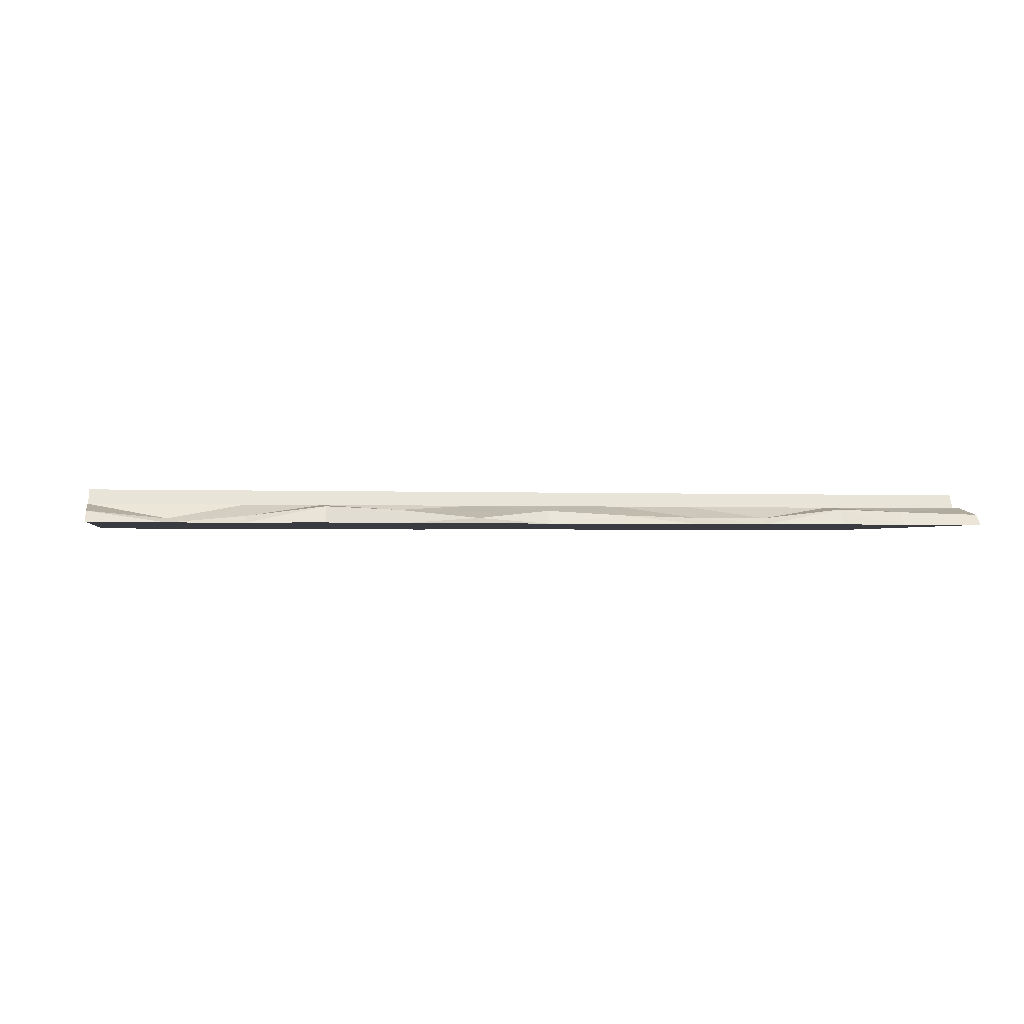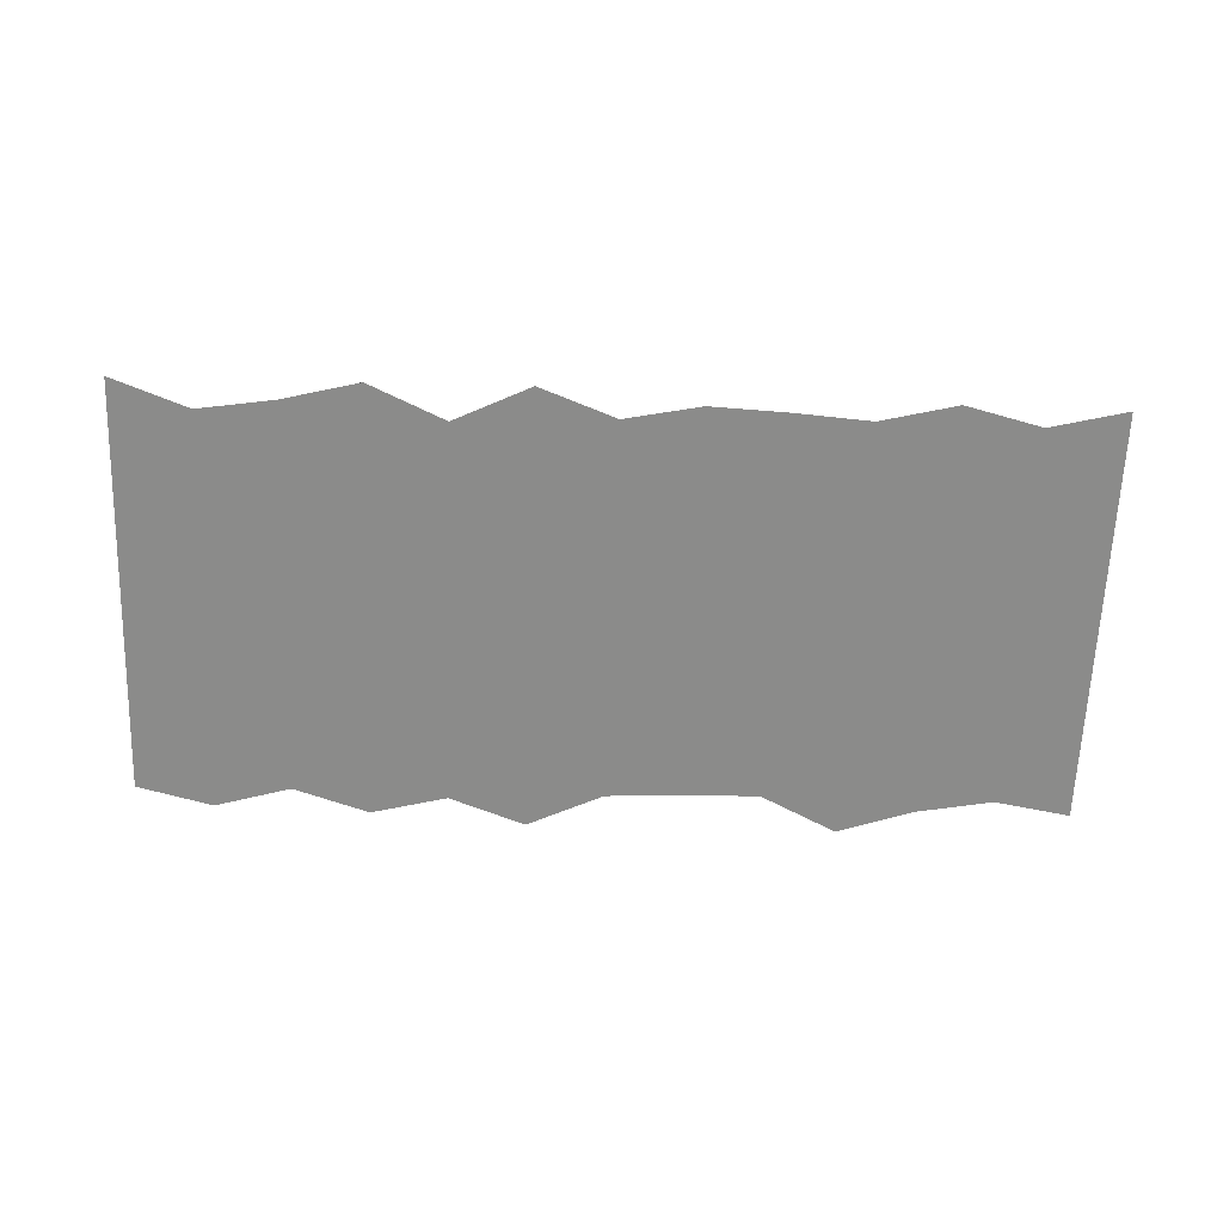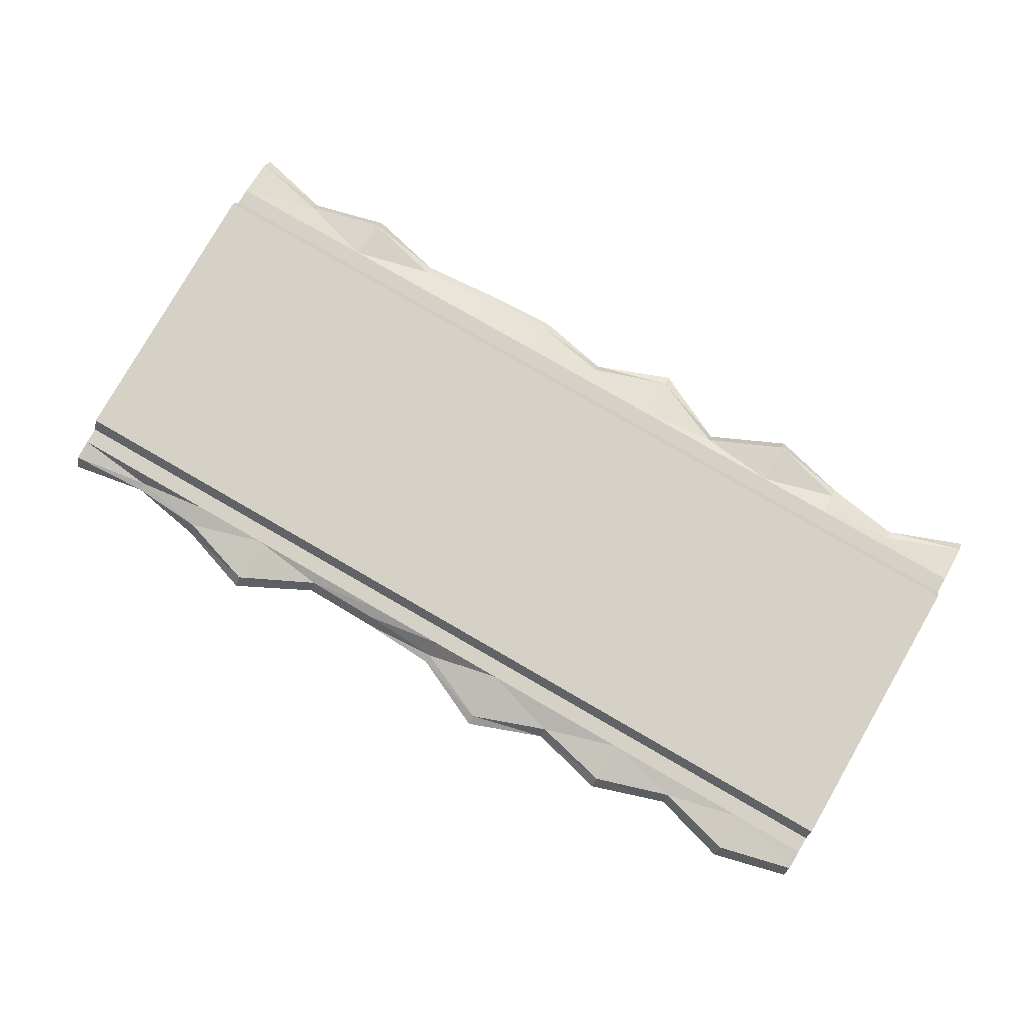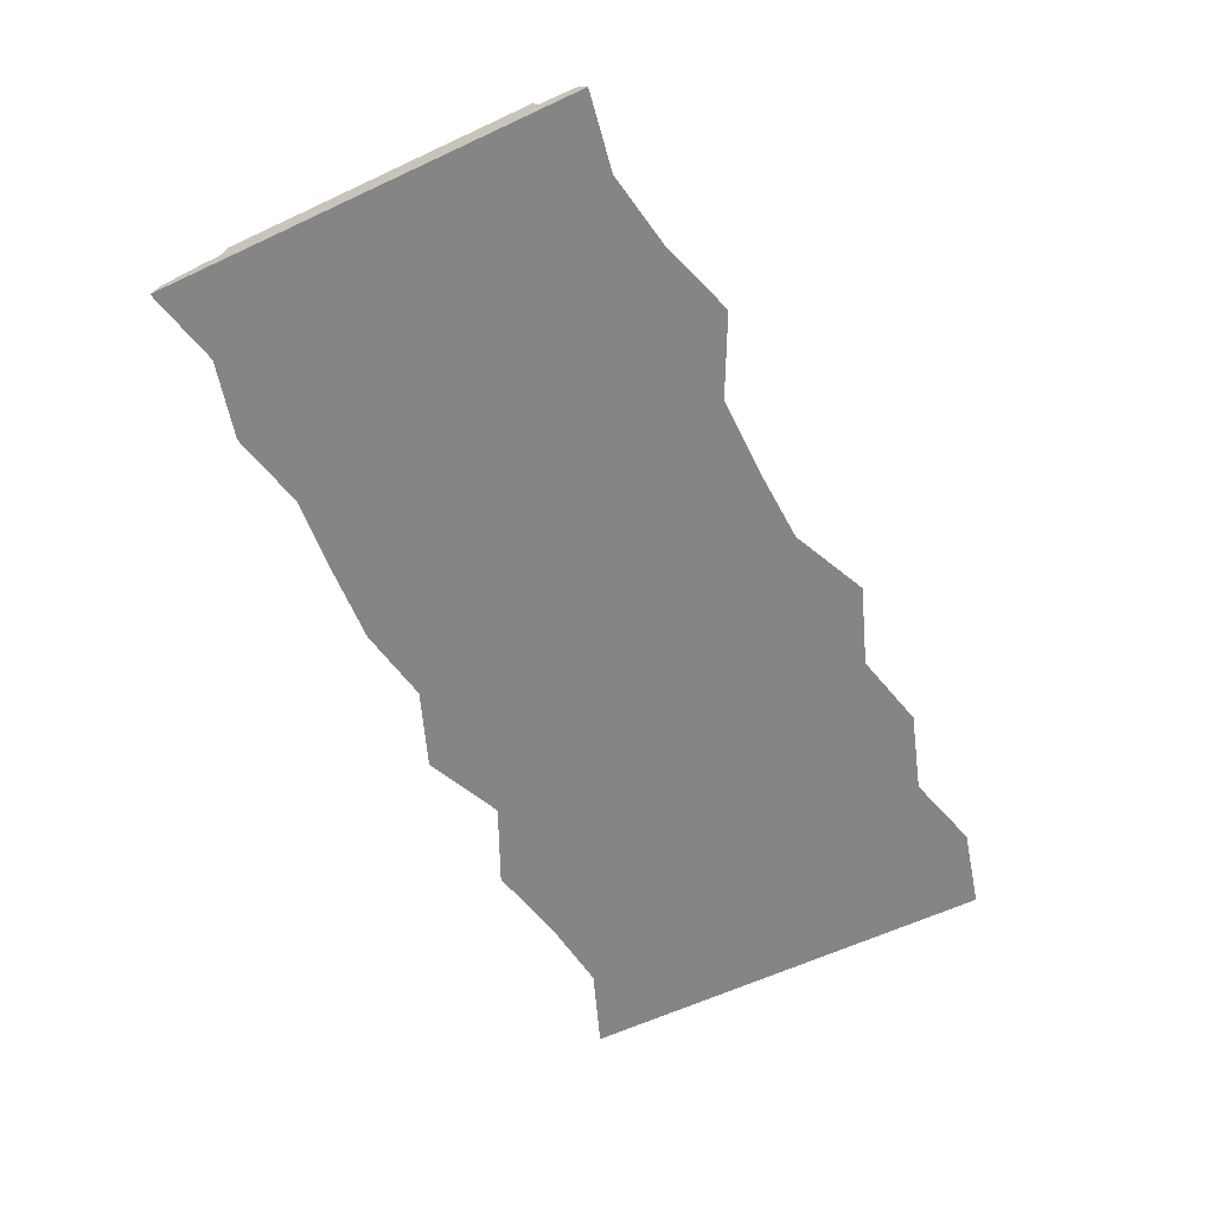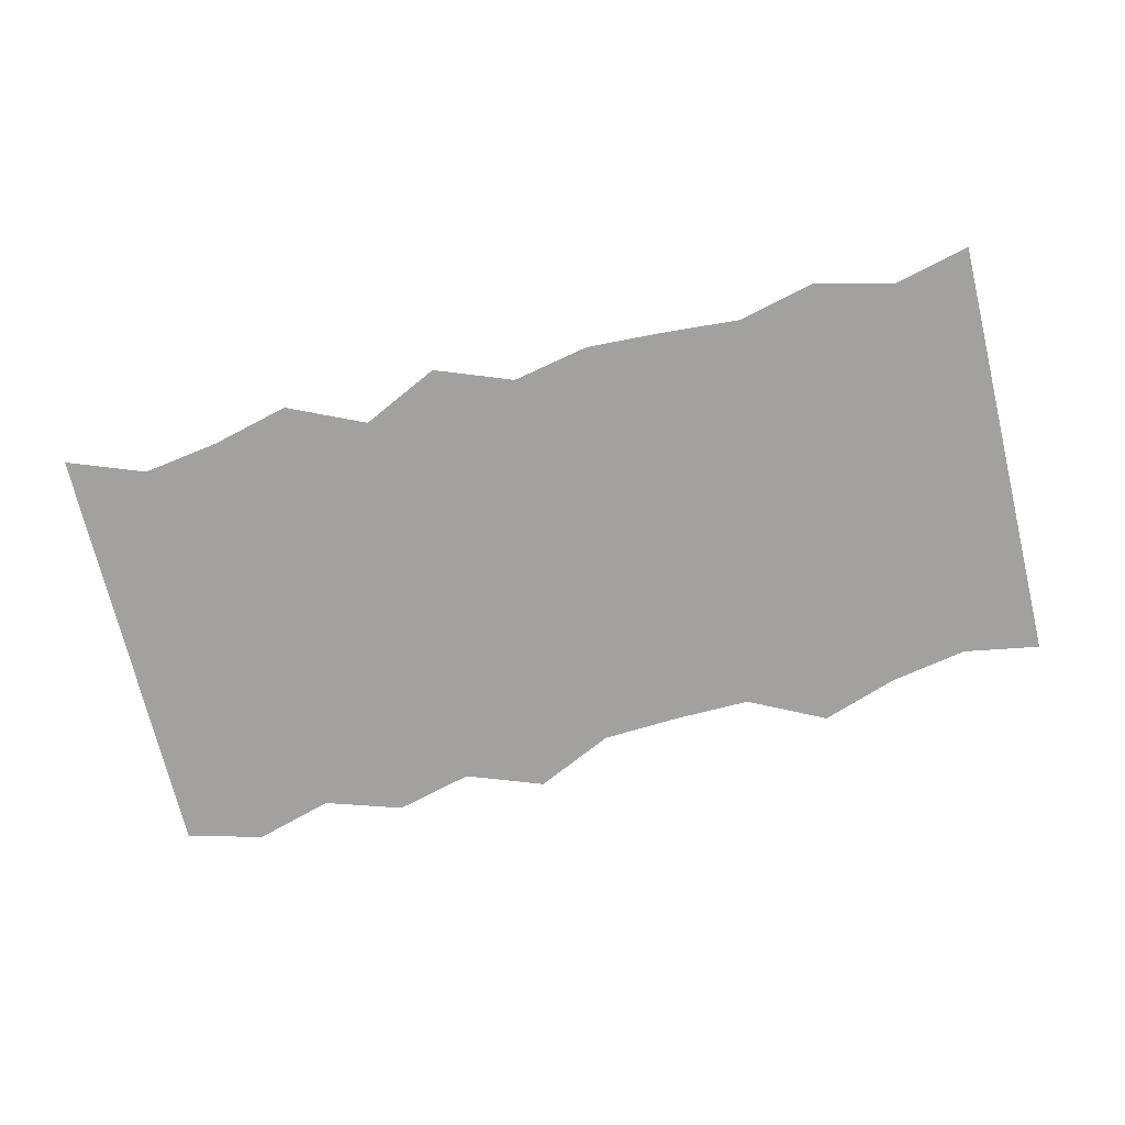
<metadata>
{"format":"obj","ext":"obj","renderer":"f3d","projection":"perspective","resolution":1024,"background":"white","views":[{"elev":-1.4,"azim":168.9,"up":"+Y"},{"elev":-63.7,"azim":177.9,"up":"+Y"},{"elev":79.7,"azim":29.9,"up":"+Y"},{"elev":-61.9,"azim":-64.7,"up":"+Y"},{"elev":-72.2,"azim":-166.4,"up":"+Y"}]}
</metadata>
<code>
o Road
v -5 0.2024 -1.859
v -5 0.2024 -1.677
v -4.167 0.2024 -1.677
v -4.167 0.2024 -1.859
v 1.667 0.3654 -0.03532
v 1.667 0.3654 0.09162
v 2.5 0.3654 0.09162
v 2.5 0.3654 -0.03532
v 1.667 0.3654 1.388
v 2.5 0.3654 1.388
v 3.333 0.2024 -1.859
v 3.333 0.2024 -1.677
v 4.167 0.2024 -1.677
v 4.167 0.2024 -1.859
v 5 0.2024 -1.677
v 5 0.2024 -1.859
v -3.333 0.2024 -1.677
v -3.333 0.2024 -1.859
v -2.5 0.2024 -1.677
v -2.5 0.2024 -1.859
v -1.667 0.2024 -1.677
v -1.667 0.2024 -1.859
v -0.8333 0.2024 -1.677
v -0.8333 0.2024 -1.859
v 0 0.2024 -1.677
v 0 0.2024 -1.859
v 0.8333 0.2024 -1.677
v 0.8333 0.2024 -1.859
v 1.667 0.2024 -1.677
v 1.667 0.2024 -1.859
v 2.5 0.2024 -1.677
v 2.5 0.2024 -1.859
v -4.167 0.1479 -2.101
v -5 0.1173 -2.296
v -3.333 0.169 -2.3
v -2.5 0.07173 -2.107
v -1.667 0.07097 -2.165
v -0.8333 0.09416 -2.202
v 0 0.1454 -2.041
v 0.8333 0.05648 -2.343
v 1.667 0.1497 -1.961
v 3.333 0.3654 0.09162
v 3.333 0.3654 -0.03532
v 3.333 0.3654 1.388
v 2.5 0.1755 -2.321
v 3.333 0.07346 -2.12
v 4.167 0.04483 -1.998
v 5 0.1173 -2.296
v -5 0.2024 1.915
v -5 0.1759 2.138
v -4.167 0.03206 2.002
v -4.167 0.2024 1.915
v -3.333 0.1245 2.149
v -3.333 0.2024 1.915
v -2.5 0.1198 2.418
v -2.5 0.2024 1.915
v -1.667 0.1463 2.022
v -1.667 0.2024 1.915
v -0.8333 0.1317 2.034
v -0.8333 0.2024 1.915
v 0 0.03825 2.077
v 0 0.2024 1.915
v -4.167 3e-06 -2.194
v -5 0 -2.397
v -3.333 3e-06 -2.402
v 0.8333 0.05806 2.451
v 0.8333 0.2024 1.915
v 1.667 0.1179 2.159
v 1.667 0.2024 1.915
v -2.5 3e-06 -2.2
v -1.667 3e-06 -2.261
v -0.8333 3e-06 -2.299
v 0 3e-06 -2.132
v 2.5 0.1171 2.362
v 2.5 0.2024 1.915
v 3.333 0.1591 2.106
v 3.333 0.2024 1.915
v 4.167 0.1638 2.336
v 4.167 0.2024 1.915
v 5 0.1759 2.138
v 5 0.2024 1.915
v -5 0.3654 -1.59
v -5 0.3654 -1.461
v -4.167 0.3654 -1.461
v -4.167 0.3654 -1.59
v -5 0.2024 1.733
v -4.167 0.2024 1.733
v 3.333 0.3654 -1.59
v 3.333 0.3654 -1.461
v 4.167 0.3654 -1.461
v 4.167 0.3654 -1.59
v 3.333 0.2024 1.733
v 4.167 0.2024 1.733
v 5 0.3654 -1.461
v 5 0.3654 -1.59
v 5 0.2024 1.733
v -3.333 0.3654 -1.461
v -3.333 0.3654 -1.59
v -3.333 0.2024 1.733
v -2.5 0.3654 -1.461
v -2.5 0.3654 -1.59
v -2.5 0.2024 1.733
v -1.667 0.3654 -1.461
v -1.667 0.3654 -1.59
v -1.667 0.2024 1.733
v -0.8333 0.3654 -1.461
v -0.8333 0.3654 -1.59
v -0.8333 0.2024 1.733
v 0 0.3654 -1.461
v 0 0.3654 -1.59
v 0 0.2024 1.733
v 0.8333 0.3654 -1.461
v 0.8333 0.3654 -1.59
v 0.8333 0.3654 -0.03532
v 0.8333 0.3654 0.09162
v 0.8333 3e-06 -2.446
v 0.8333 0.3654 1.388
v 1.667 3e-06 -2.047
v 0.8333 0.2024 1.733
v 1.667 0.3654 -1.461
v 1.667 0.3654 -1.59
v 1.667 0.2024 1.733
v 2.5 0.3654 -1.461
v 2.5 0.3654 -1.59
v 2.5 0.2024 1.733
v 3.333 0.3654 1.647
v 2.5 0.3654 1.647
v -4.167 0.3654 1.647
v -5 0.3654 1.647
v 4.167 0.3654 1.647
v 5 0.3654 1.647
v -3.333 0.3654 1.647
v -2.5 0.3654 1.647
v 2.5 3e-06 -2.424
v 3.333 3e-06 -2.214
v 4.167 3e-06 -2.086
v 5 0 -2.397
v -1.667 0.3654 1.647
v -0.8333 0.3654 1.647
v 0 0.3654 1.647
v 0.8333 0.3654 1.647
v 1.667 0.3654 1.647
v -5 0.3654 -1.332
v -4.167 0.3654 -1.332
v -5 0.3654 1.517
v -4.167 0.3654 1.517
v 3.333 0.3654 -1.332
v 4.167 0.3654 -1.332
v 3.333 0.3654 1.517
v 4.167 0.3654 1.517
v 5 0.3654 -1.332
v 5 0.3654 1.517
v -3.333 0.3654 -1.332
v -3.333 0.3654 1.517
v -5 -0 2.228
v -4.167 3e-06 2.086
v -3.333 3e-06 2.239
v -2.5 3e-06 2.52
v -1.667 3e-06 2.107
v -2.5 0.3654 -1.332
v -2.5 0.3654 1.517
v -1.667 0.3654 -1.332
v -1.667 0.3654 1.517
v -0.8333 0.3654 -1.332
v -0.8333 0.3654 1.517
v 0 0.3654 -1.332
v 0 0.3654 1.517
v 0.8333 0.3654 -1.332
v 0.8333 0.3654 1.517
v 1.667 0.3654 -1.332
v 1.667 0.3654 1.517
v 2.5 0.3654 -1.332
v 2.5 0.3654 1.517
v -5 0.3654 -0.03532
v -4.167 0.3654 -0.03532
v -5 0.3654 1.388
v -4.167 0.3654 1.388
v 4.167 0.3654 -0.03532
v 4.167 0.3654 1.388
v -0.8333 3e-06 2.119
v 0 3e-06 2.164
v 0.8333 3e-06 2.554
v 1.667 3e-06 2.249
v 5 0.3654 -0.03532
v 5 0.3654 1.388
v -3.333 0.3654 -0.03532
v -3.333 0.3654 1.388
v -2.5 0.3654 -0.03532
v -2.5 0.3654 1.388
v -1.667 0.3654 -0.03532
v -1.667 0.3654 1.388
v -0.8333 0.3654 -0.03532
v -0.8333 0.3654 1.388
v 0 0.3654 -0.03532
v 0 0.3654 1.388
v -5 0.3654 0.09162
v -4.167 0.3654 0.09162
v 4.167 0.3654 0.09162
v 5 0.3654 0.09162
v -3.333 0.3654 0.09162
v 2.5 3e-06 2.461
v 3.333 3e-06 2.194
v -2.5 0.3654 0.09162
v -1.667 0.3654 0.09162
v -0.8333 0.3654 0.09162
v 0 0.3654 0.09162
v 4.167 3e-06 2.434
v 5 -0 2.228
v -5 0 -1.859
v -5 0 -1.677
v -5 0 -1.59
v -5 0 -2.296
v -5 0 -1.461
v -5 0 -1.332
v -5 0 -0.03532
v -5 -0 0.09162
v -5 -0 1.388
v -5 -0 1.517
v -5 -0 1.647
v -5 -0 1.733
v -5 -0 1.915
v -5 -0 2.138
v 5 0 -1.677
v 5 0 -1.859
v 5 0 -2.296
v 5 0 -1.59
v 5 0 -1.461
v 5 0 -1.332
v 5 0 -0.03532
v 5 -0 0.09162
v 5 -0 1.388
v 5 -0 1.517
v 5 -0 1.647
v 5 -0 1.733
v 5 -0 1.915
v 5 -0 2.138
f 2 4 1
f 6 8 5
f 9 7 6
f 12 14 11
f 13 16 14
f 3 18 4
f 17 20 18
f 19 22 20
f 21 24 22
f 23 26 24
f 25 28 26
f 27 30 28
f 29 32 30
f 31 11 32
f 33 1 4
f 18 33 4
f 36 18 20
f 22 36 20
f 24 37 22
f 39 24 26
f 28 39 26
f 41 28 30
f 7 43 8
f 10 42 7
f 32 41 30
f 46 32 11
f 47 11 14
f 16 47 14
f 49 51 52
f 51 54 52
f 53 56 54
f 56 57 58
f 57 60 58
f 59 62 60
f 63 34 33
f 35 63 33
f 61 67 62
f 67 68 69
f 70 35 36
f 37 70 36
f 38 71 37
f 73 38 39
f 68 75 69
f 75 76 77
f 76 79 77
f 79 80 81
f 83 85 82
f 49 87 86
f 89 91 88
f 77 93 92
f 90 95 91
f 79 96 93
f 84 98 85
f 52 99 87
f 97 101 98
f 54 102 99
f 100 104 101
f 56 105 102
f 103 107 104
f 58 108 105
f 106 110 107
f 60 111 108
f 109 113 110
f 115 5 114
f 40 73 39
f 117 6 115
f 118 40 41
f 62 119 111
f 112 121 113
f 67 122 119
f 120 124 121
f 69 125 122
f 123 88 124
f 75 92 125
f 82 3 2
f 126 125 92
f 128 86 87
f 88 13 12
f 130 92 93
f 91 15 13
f 131 93 96
f 124 12 31
f 85 17 3
f 132 87 99
f 98 19 17
f 133 99 102
f 45 118 41
f 135 45 46
f 136 46 47
f 48 136 47
f 101 21 19
f 138 102 105
f 104 23 21
f 139 105 108
f 107 25 23
f 140 108 111
f 110 27 25
f 141 111 119
f 113 29 27
f 142 119 122
f 121 31 29
f 127 122 125
f 143 84 83
f 129 146 145
f 147 90 89
f 126 150 149
f 148 94 90
f 130 152 150
f 144 97 84
f 128 154 146
f 50 156 51
f 156 53 51
f 157 55 53
f 55 159 57
f 153 100 97
f 132 161 154
f 160 103 100
f 133 163 161
f 162 106 103
f 138 165 163
f 164 109 106
f 139 167 165
f 166 112 109
f 140 169 167
f 168 120 112
f 141 171 169
f 170 123 120
f 142 173 171
f 172 89 123
f 127 149 173
f 174 144 143
f 145 177 176
f 43 148 147
f 149 179 44
f 159 59 57
f 180 61 59
f 181 66 61
f 66 183 68
f 178 151 148
f 150 185 179
f 175 153 144
f 146 187 177
f 186 160 153
f 154 189 187
f 188 162 160
f 161 191 189
f 190 164 162
f 163 193 191
f 192 166 164
f 165 195 193
f 194 168 166
f 167 117 195
f 114 170 168
f 169 9 117
f 5 172 170
f 171 10 9
f 8 147 172
f 173 44 10
f 196 175 174
f 176 197 196
f 42 178 43
f 44 198 42
f 198 184 178
f 179 199 198
f 197 186 175
f 177 200 197
f 183 74 68
f 74 202 76
f 200 188 186
f 187 203 200
f 203 190 188
f 189 204 203
f 204 192 190
f 191 205 204
f 205 194 192
f 193 206 205
f 206 114 194
f 195 115 206
f 202 78 76
f 78 208 80
f 209 2 1
f 2 211 82
f 34 209 1
f 211 83 82
f 64 212 34
f 213 143 83
f 214 174 143
f 215 196 174
f 216 176 196
f 217 145 176
f 218 129 145
f 219 86 129
f 220 49 86
f 221 50 49
f 50 222 155
f 223 16 15
f 224 48 16
f 226 15 95
f 48 225 137
f 227 95 94
f 228 94 151
f 229 151 184
f 230 184 199
f 231 199 185
f 232 185 152
f 233 152 131
f 96 233 131
f 235 96 81
f 80 235 81
f 208 236 80
f 215 63 70
f 214 63 215
f 156 217 216
f 157 156 216
f 159 216 70
f 156 218 217
f 156 219 218
f 156 220 219
f 156 221 220
f 156 222 221
f 156 155 222
f 159 158 157
f 180 159 71
f 180 72 73
f 181 73 118
f 183 182 181
f 202 183 118
f 202 201 183
f 202 231 232
f 230 231 202
f 229 230 202
f 236 208 207
f 235 236 207
f 234 235 207
f 233 234 207
f 232 233 207
f 136 228 229
f 135 136 229
f 136 227 228
f 136 226 227
f 136 223 226
f 136 224 223
f 136 225 224
f 136 137 225
f 118 134 135
f 73 116 118
f 63 65 70
f 212 64 63
f 209 212 63
f 210 209 63
f 211 210 63
f 213 211 63
f 214 213 63
f 216 215 70
f 159 157 216
f 71 159 70
f 72 180 71
f 181 180 73
f 183 181 118
f 229 202 118
f 207 202 232
f 118 135 229
f 6 7 8
f 9 10 7
f 33 34 1
f 18 35 33
f 36 35 18
f 22 37 36
f 24 38 37
f 39 38 24
f 28 40 39
f 41 40 28
f 7 42 43
f 10 44 42
f 32 45 41
f 46 45 32
f 49 50 51
f 51 53 54
f 53 55 56
f 56 55 57
f 57 59 60
f 59 61 62
f 61 66 67
f 67 66 68
f 70 65 35
f 37 71 70
f 38 72 71
f 68 74 75
f 75 74 76
f 76 78 79
f 79 78 80
f 83 84 85
f 49 52 87
f 89 90 91
f 77 79 93
f 90 94 95
f 79 81 96
f 84 97 98
f 52 54 99
f 97 100 101
f 54 56 102
f 100 103 104
f 56 58 105
f 103 106 107
f 58 60 108
f 106 109 110
f 60 62 111
f 109 112 113
f 115 6 5
f 117 9 6
f 62 67 119
f 112 120 121
f 67 69 122
f 120 123 124
f 69 75 125
f 123 89 88
f 75 77 92
f 126 127 125
f 128 129 86
f 130 126 92
f 131 130 93
f 132 128 87
f 133 132 99
f 138 133 102
f 139 138 105
f 140 139 108
f 141 140 111
f 142 141 119
f 127 142 122
f 143 144 84
f 129 128 146
f 147 148 90
f 126 130 150
f 148 151 94
f 130 131 152
f 144 153 97
f 128 132 154
f 50 155 156
f 156 157 53
f 157 158 55
f 55 158 159
f 153 160 100
f 132 133 161
f 160 162 103
f 133 138 163
f 162 164 106
f 138 139 165
f 164 166 109
f 139 140 167
f 166 168 112
f 140 141 169
f 168 170 120
f 141 142 171
f 170 172 123
f 142 127 173
f 172 147 89
f 127 126 149
f 174 175 144
f 145 146 177
f 43 178 148
f 149 150 179
f 159 180 59
f 180 181 61
f 181 182 66
f 66 182 183
f 178 184 151
f 150 152 185
f 175 186 153
f 146 154 187
f 186 188 160
f 154 161 189
f 188 190 162
f 161 163 191
f 190 192 164
f 163 165 193
f 192 194 166
f 165 167 195
f 194 114 168
f 167 169 117
f 114 5 170
f 169 171 9
f 5 8 172
f 171 173 10
f 8 43 147
f 173 149 44
f 196 197 175
f 176 177 197
f 42 198 178
f 44 179 198
f 198 199 184
f 179 185 199
f 197 200 186
f 177 187 200
f 183 201 74
f 74 201 202
f 200 203 188
f 187 189 203
f 203 204 190
f 189 191 204
f 204 205 192
f 191 193 205
f 205 206 194
f 193 195 206
f 206 115 114
f 195 117 115
f 202 207 78
f 223 224 16
f 224 225 48
f 226 223 15
f 227 226 95
f 228 227 94
f 229 228 151
f 230 229 184
f 231 230 199
f 232 231 185
f 233 232 152
f 96 234 233
f 235 234 96
f 80 236 235
f 2 3 4
f 12 13 14
f 13 15 16
f 3 17 18
f 17 19 20
f 19 21 22
f 21 23 24
f 23 25 26
f 25 27 28
f 27 29 30
f 29 31 32
f 31 12 11
f 47 46 11
f 16 48 47
f 63 64 34
f 35 65 63
f 73 72 38
f 40 116 73
f 118 116 40
f 82 85 3
f 88 91 13
f 91 95 15
f 124 88 12
f 85 98 17
f 98 101 19
f 45 134 118
f 135 134 45
f 136 135 46
f 48 137 136
f 101 104 21
f 104 107 23
f 107 110 25
f 110 113 27
f 113 121 29
f 121 124 31
f 78 207 208
f 209 210 2
f 2 210 211
f 34 212 209
f 211 213 83
f 213 214 143
f 214 215 174
f 215 216 196
f 216 217 176
f 217 218 145
f 218 219 129
f 219 220 86
f 220 221 49
f 221 222 50

</code>
